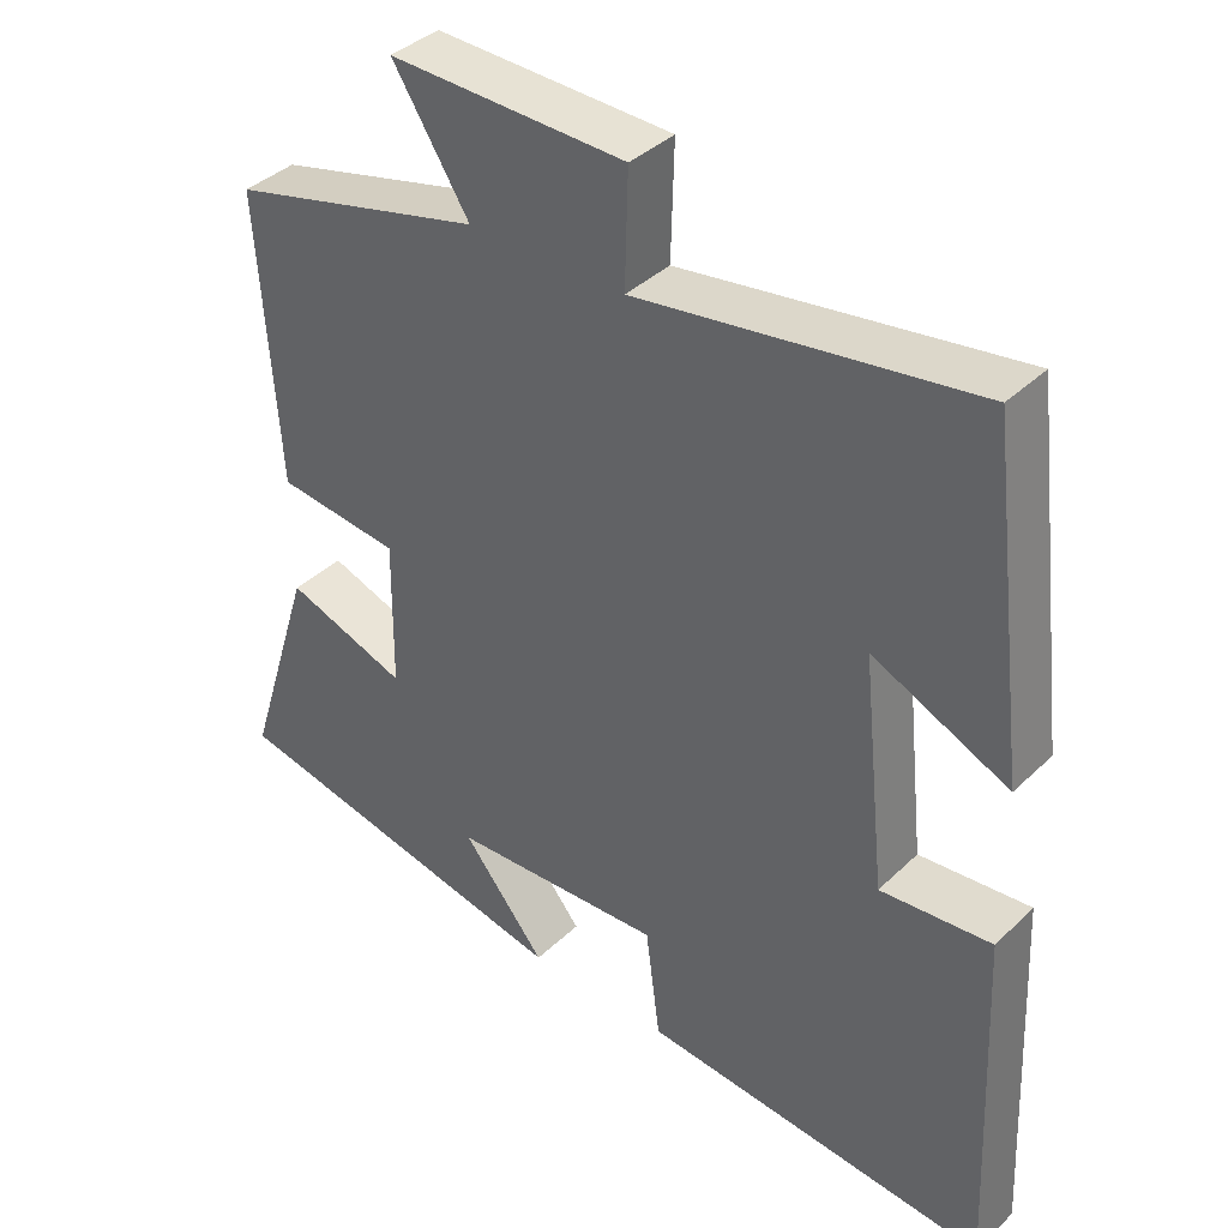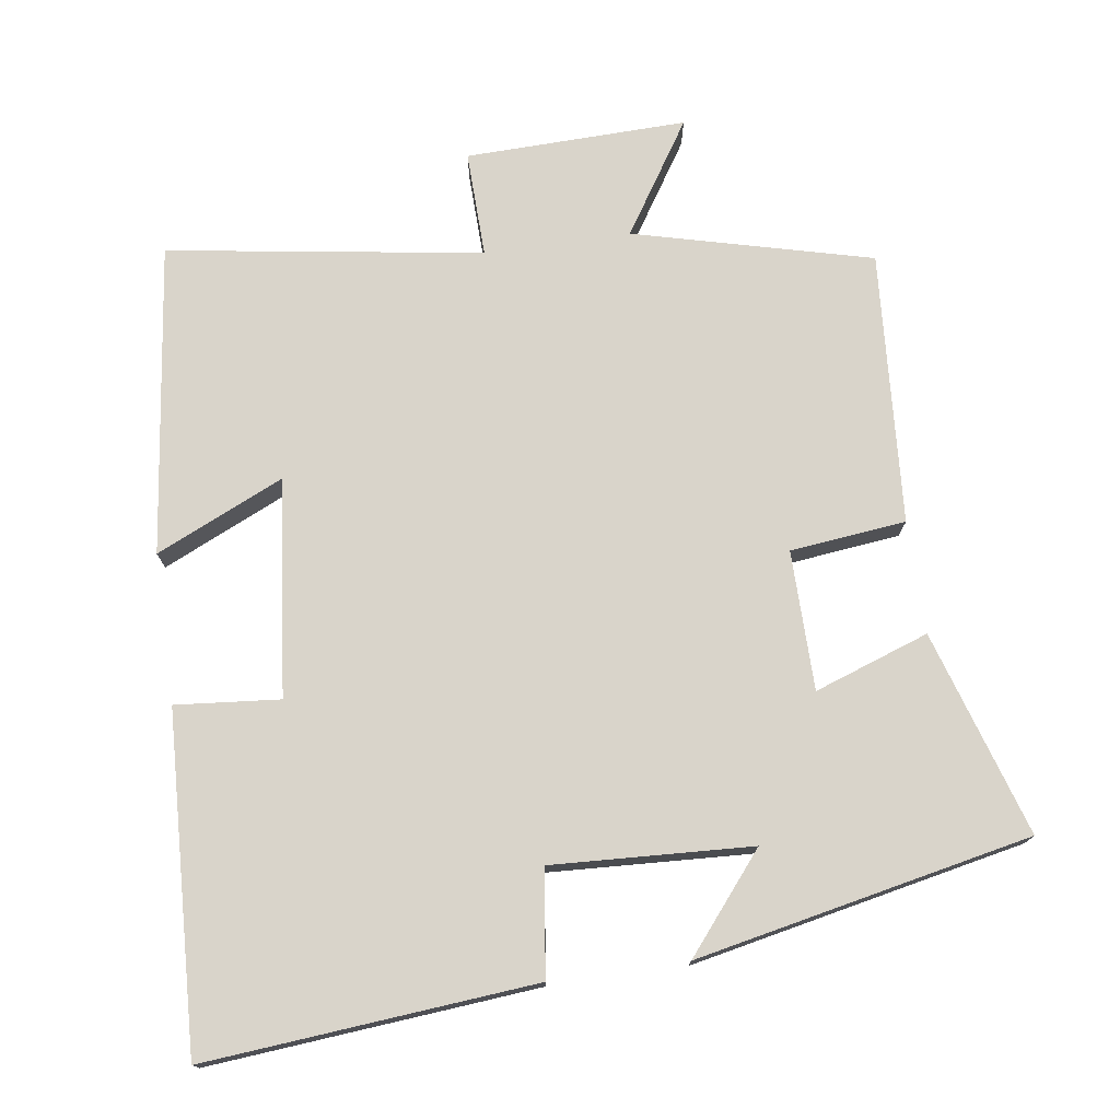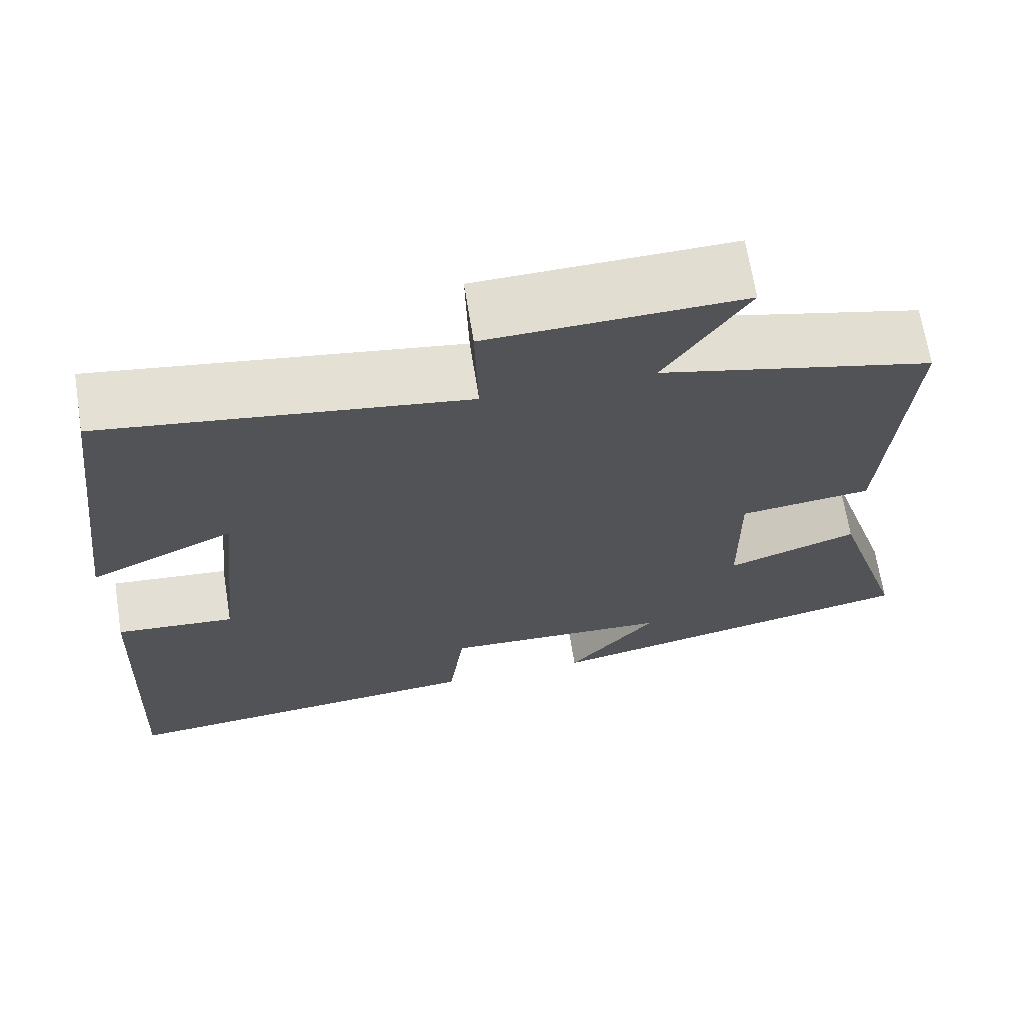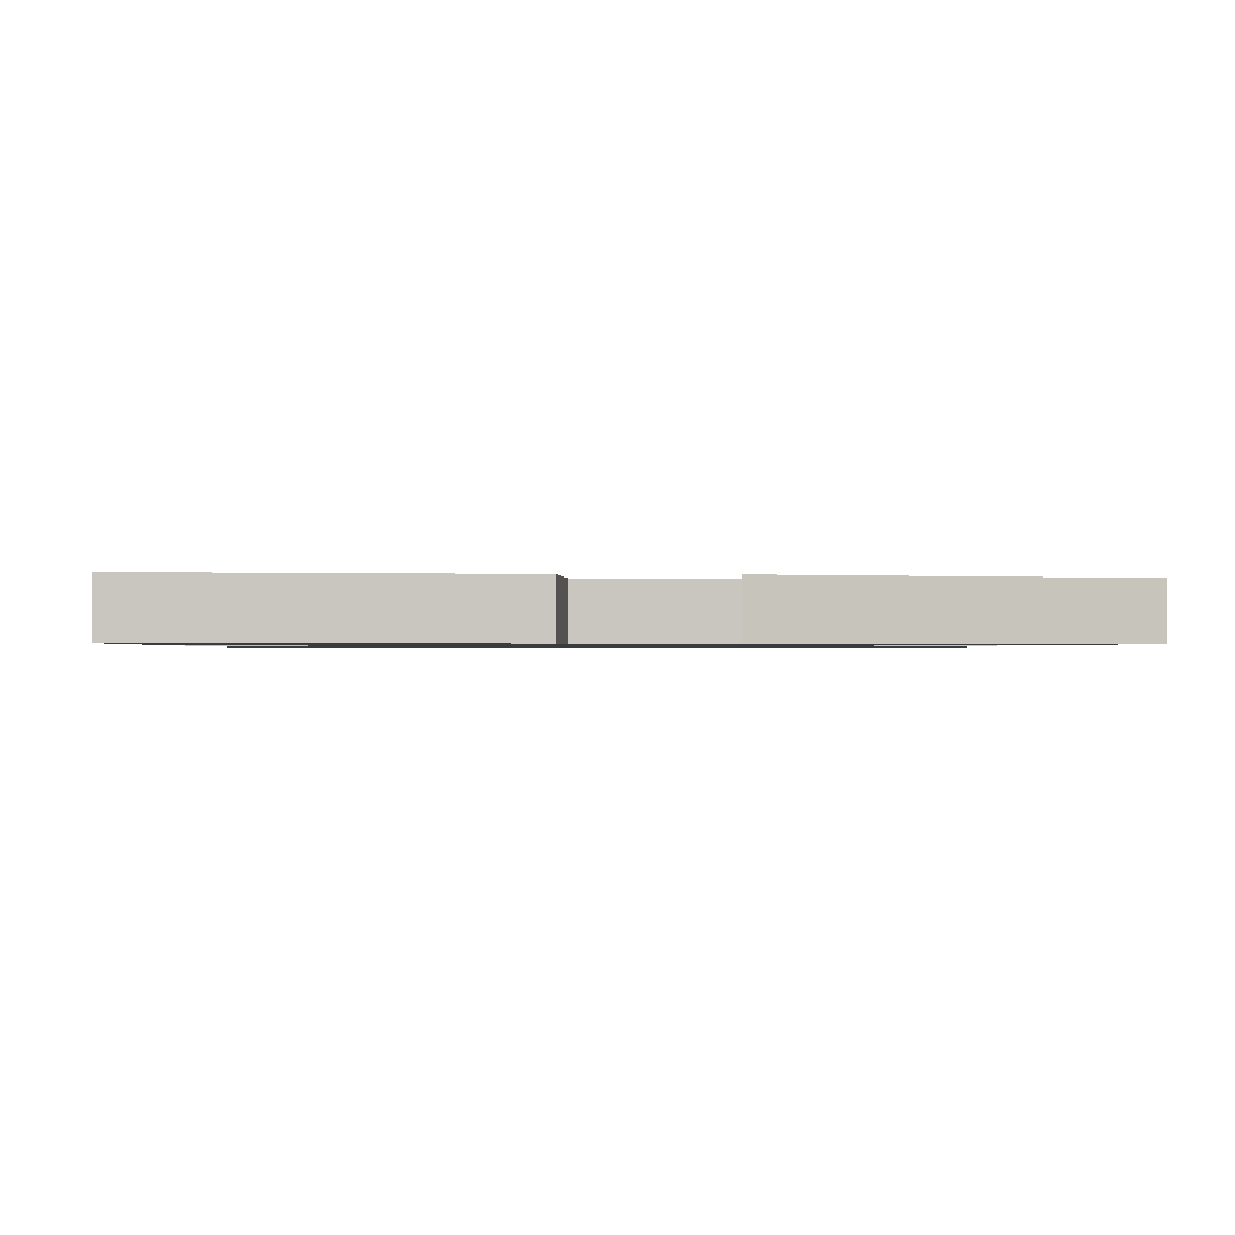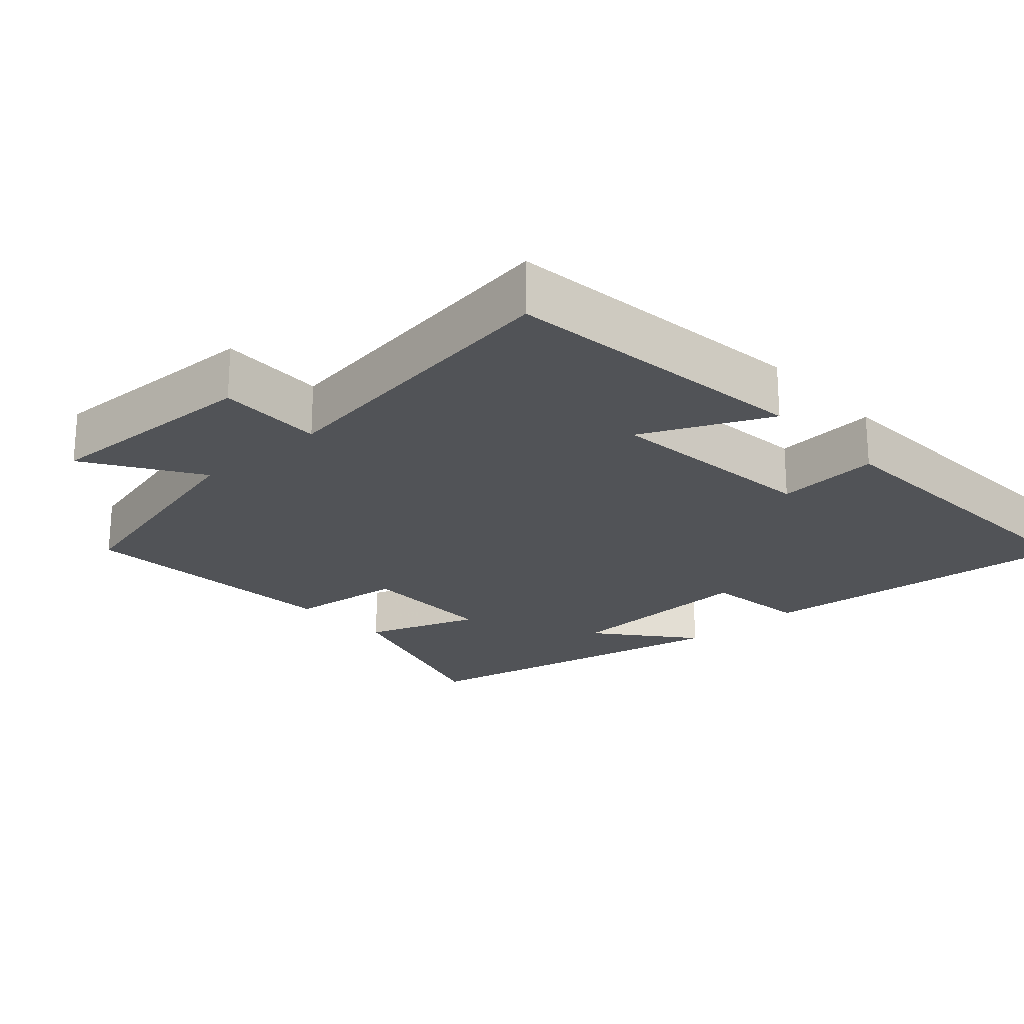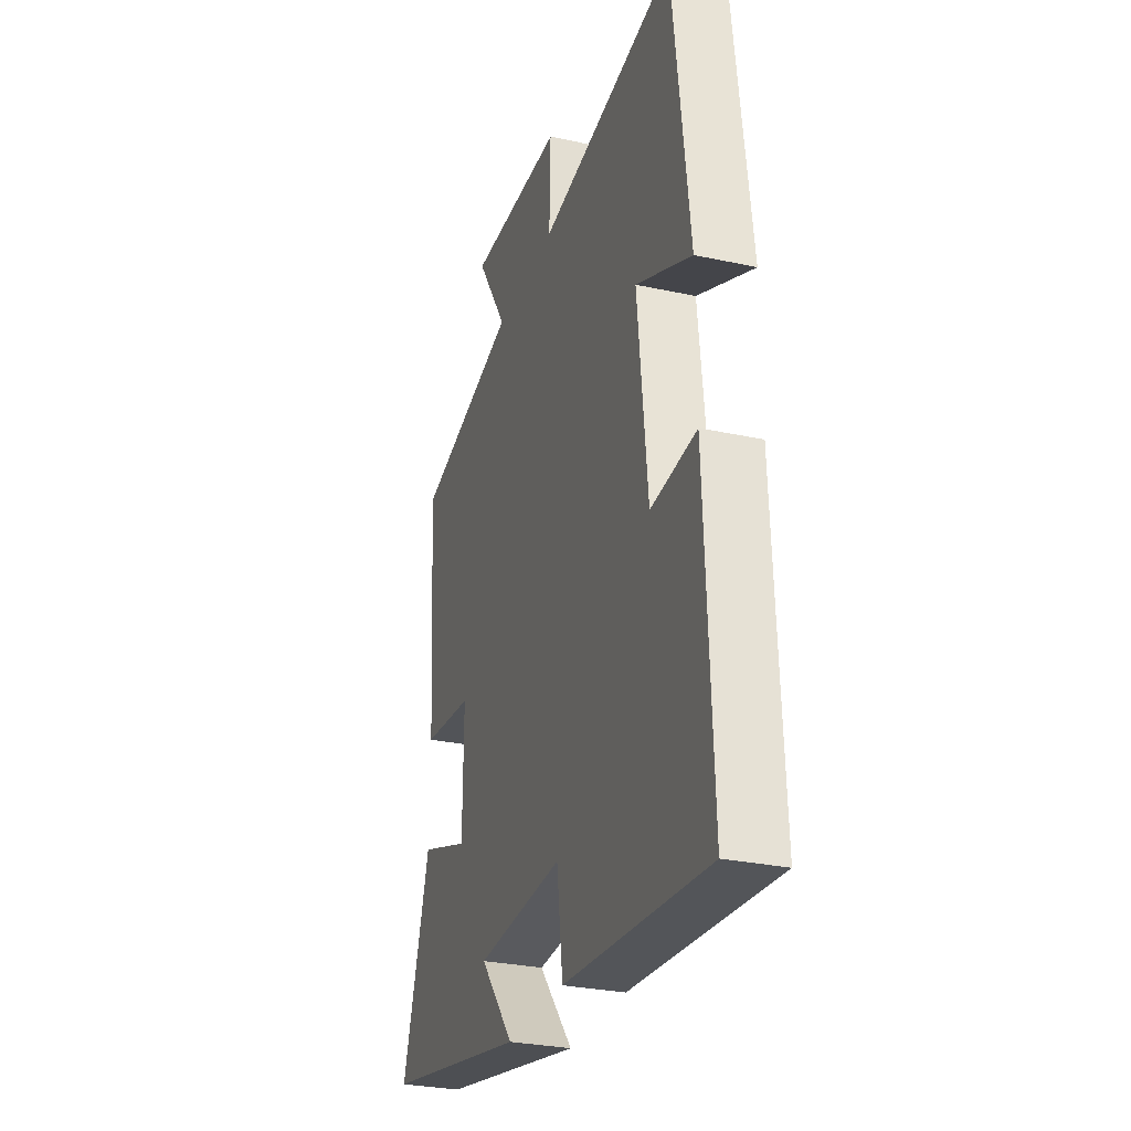
<metadata>
{"format":"obj","ext":"obj","renderer":"f3d","projection":"perspective","resolution":1024,"background":"white","views":[{"elev":38.6,"azim":40.1,"up":"+Z"},{"elev":74.8,"azim":171.9,"up":"+Y"},{"elev":68.0,"azim":170.9,"up":"+Z"},{"elev":-0.9,"azim":176.3,"up":"+Y"},{"elev":-22.2,"azim":42.1,"up":"+Y"},{"elev":-29.0,"azim":72.1,"up":"+Z"}]}
</metadata>
<code>
v 0.447 0.07 0.566
v 0.5 0.07 0.133
v 0.323 0.07 0.214
v 0.355 0.07 -0.088
v 0.5 0.07 -0.075
v 0.521 0.07 -0.54
v 0.064 0.07 -0.5
v 0.045 0.07 -0.353
v -0.233 0.07 -0.367
v -0.124 0.07 -0.5
v -0.589 0.07 -0.404
v -0.5 0.07 -0.12
v -0.341 0.07 -0.176
v -0.339 0.07 0.018
v -0.5 0.07 0.036
v -0.526 0.07 0.416
v -0.195 0.07 0.5
v -0.295 0.07 0.656
v 0.013 0.07 0.648
v 0.009 0.07 0.5
v 0.447 0 0.566
v 0.5 0 0.133
v 0.323 0 0.214
v 0.355 0 -0.088
v 0.5 0 -0.075
v 0.521 0 -0.54
v 0.064 0 -0.5
v 0.045 0 -0.353
v -0.233 0 -0.367
v -0.124 0 -0.5
v -0.589 0 -0.404
v -0.5 0 -0.12
v -0.341 0 -0.176
v -0.339 0 0.018
v -0.5 0 0.036
v -0.526 0 0.416
v -0.195 0 0.5
v -0.295 0 0.656
v 0.013 0 0.648
v 0.009 0 0.5
f 17 18 19 20
f 16 17 20
f 15 16 20
f 14 15 20
f 13 14 20 1
f 11 12 13
f 9 10 11
f 9 11 13
f 8 9 13 1
f 6 7 8
f 5 6 8
f 4 5 8
f 3 4 8
f 1 2 3
f 1 3 8
f 40 39 38 37
f 40 37 36
f 40 36 35
f 40 35 34
f 21 40 34 33
f 33 32 31
f 31 30 29
f 33 31 29
f 21 33 29 28
f 28 27 26
f 28 26 25
f 28 25 24
f 28 24 23
f 23 22 21
f 28 23 21
f 1 21 22 2
f 2 22 23 3
f 3 23 24 4
f 4 24 25 5
f 5 25 26 6
f 6 26 27 7
f 7 27 28 8
f 8 28 29 9
f 9 29 30 10
f 10 30 31 11
f 11 31 32 12
f 12 32 33 13
f 13 33 34 14
f 14 34 35 15
f 15 35 36 16
f 16 36 37 17
f 17 37 38 18
f 18 38 39 19
f 19 39 40 20
f 20 40 21 1

</code>
